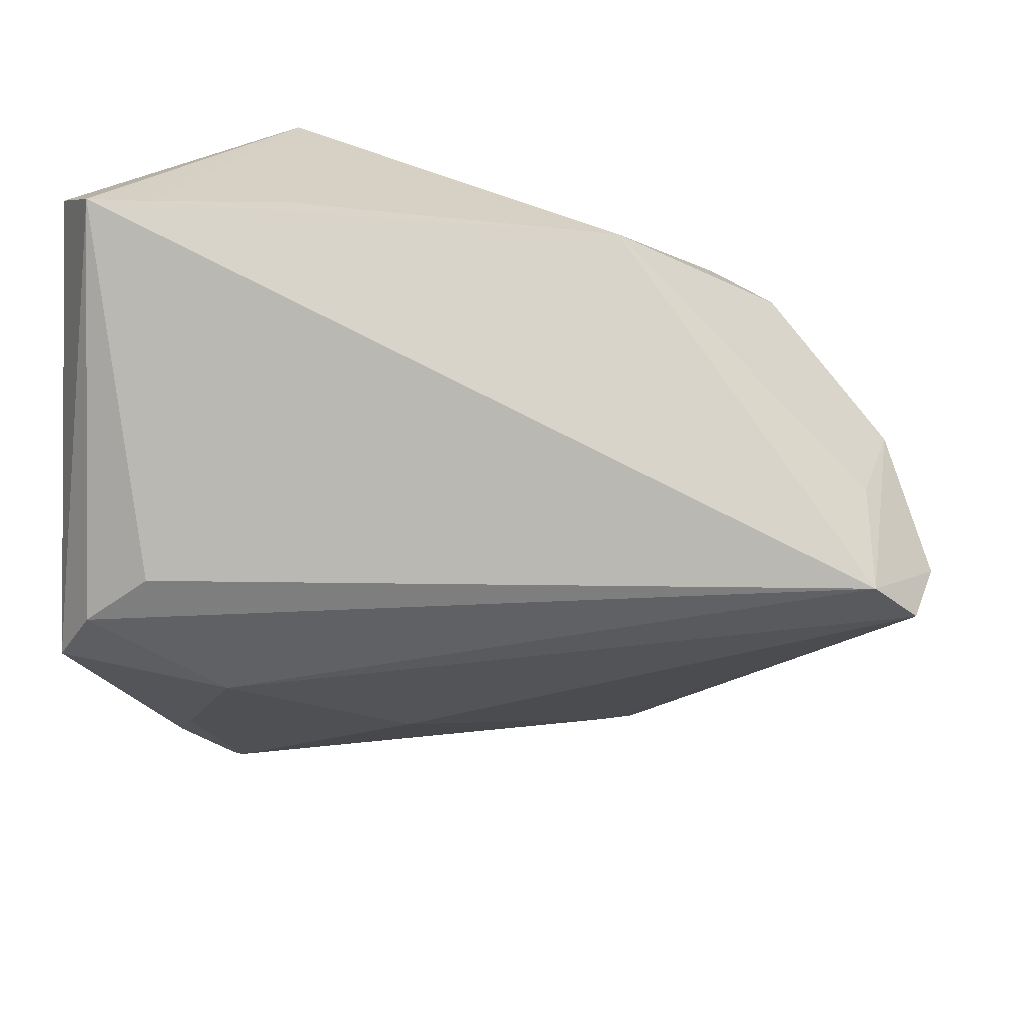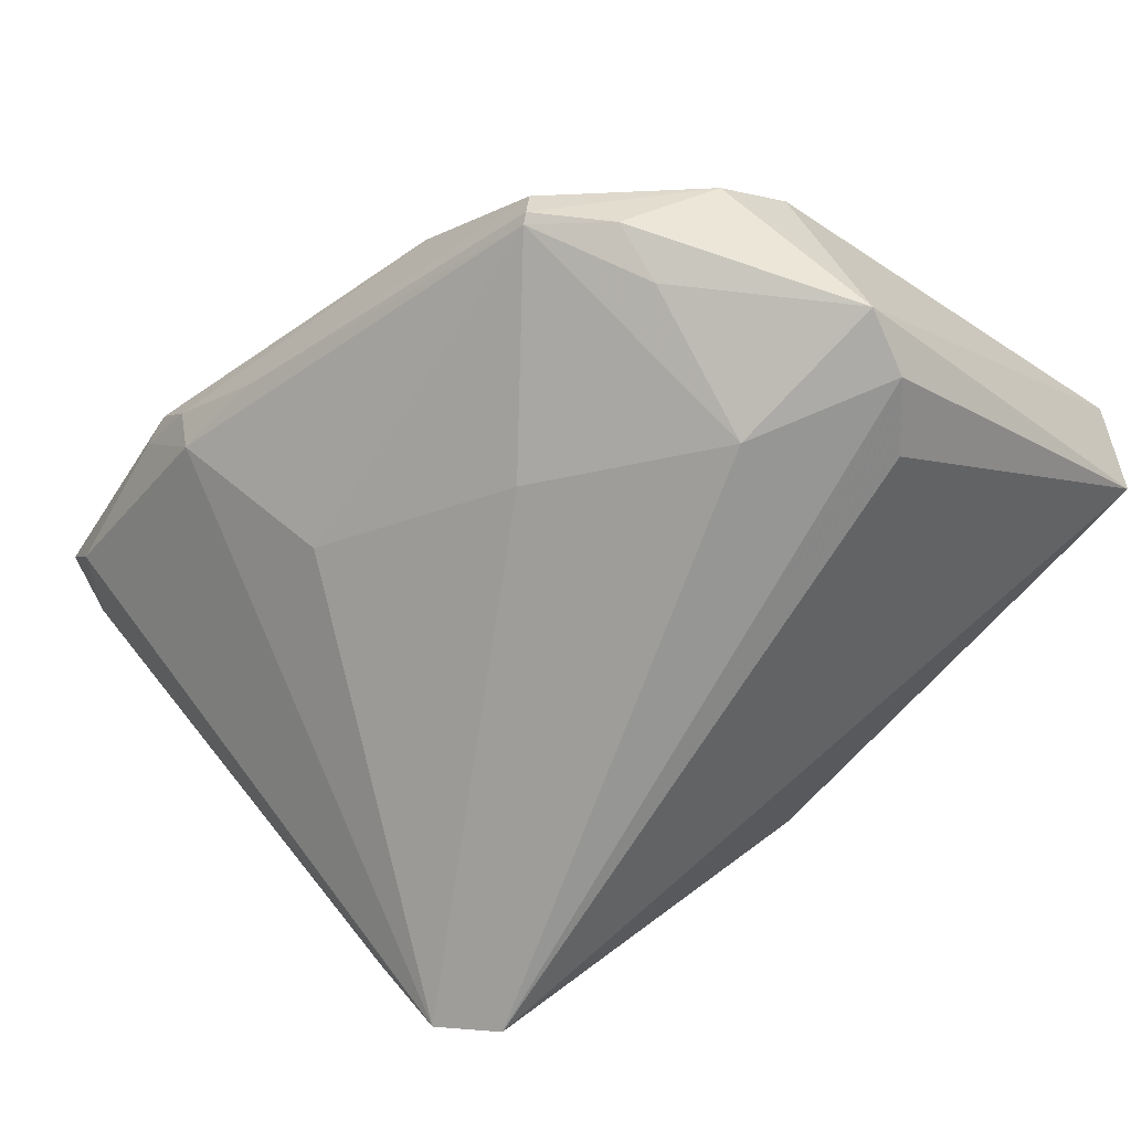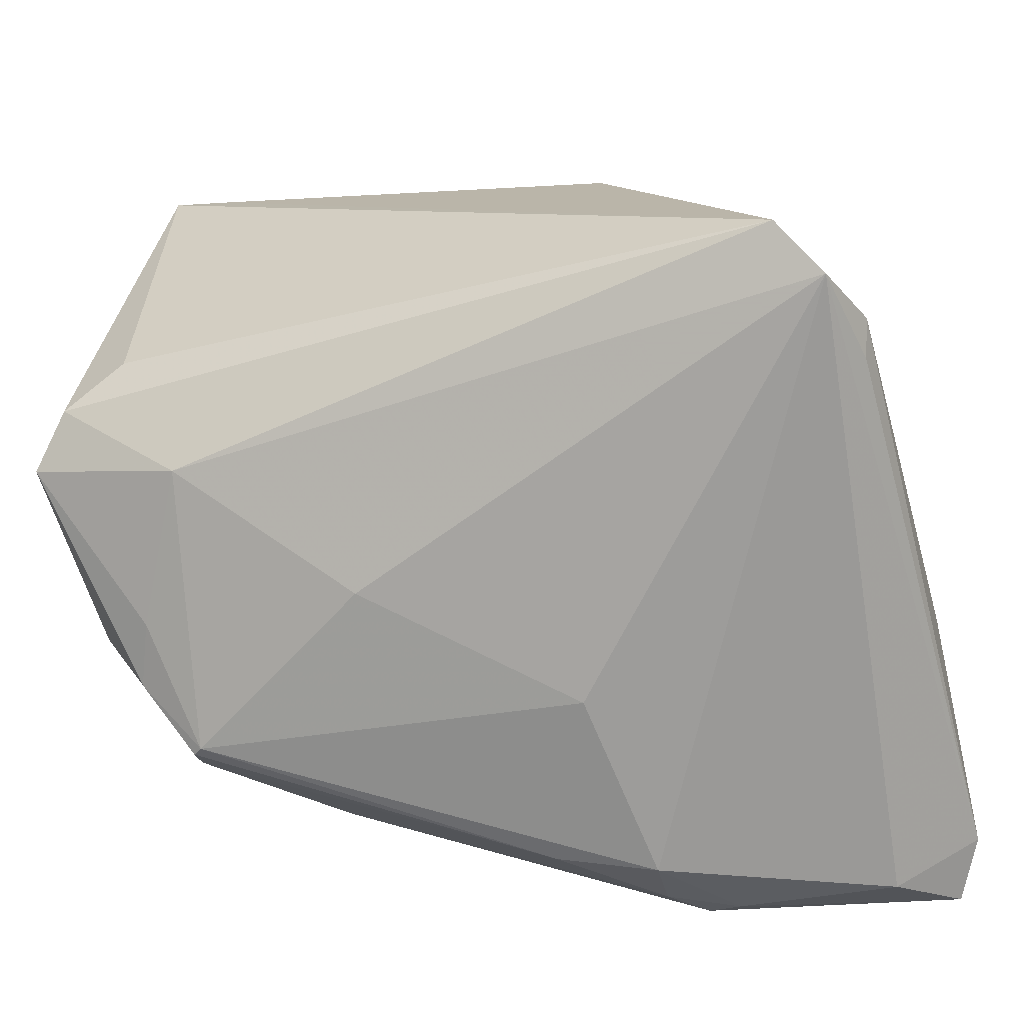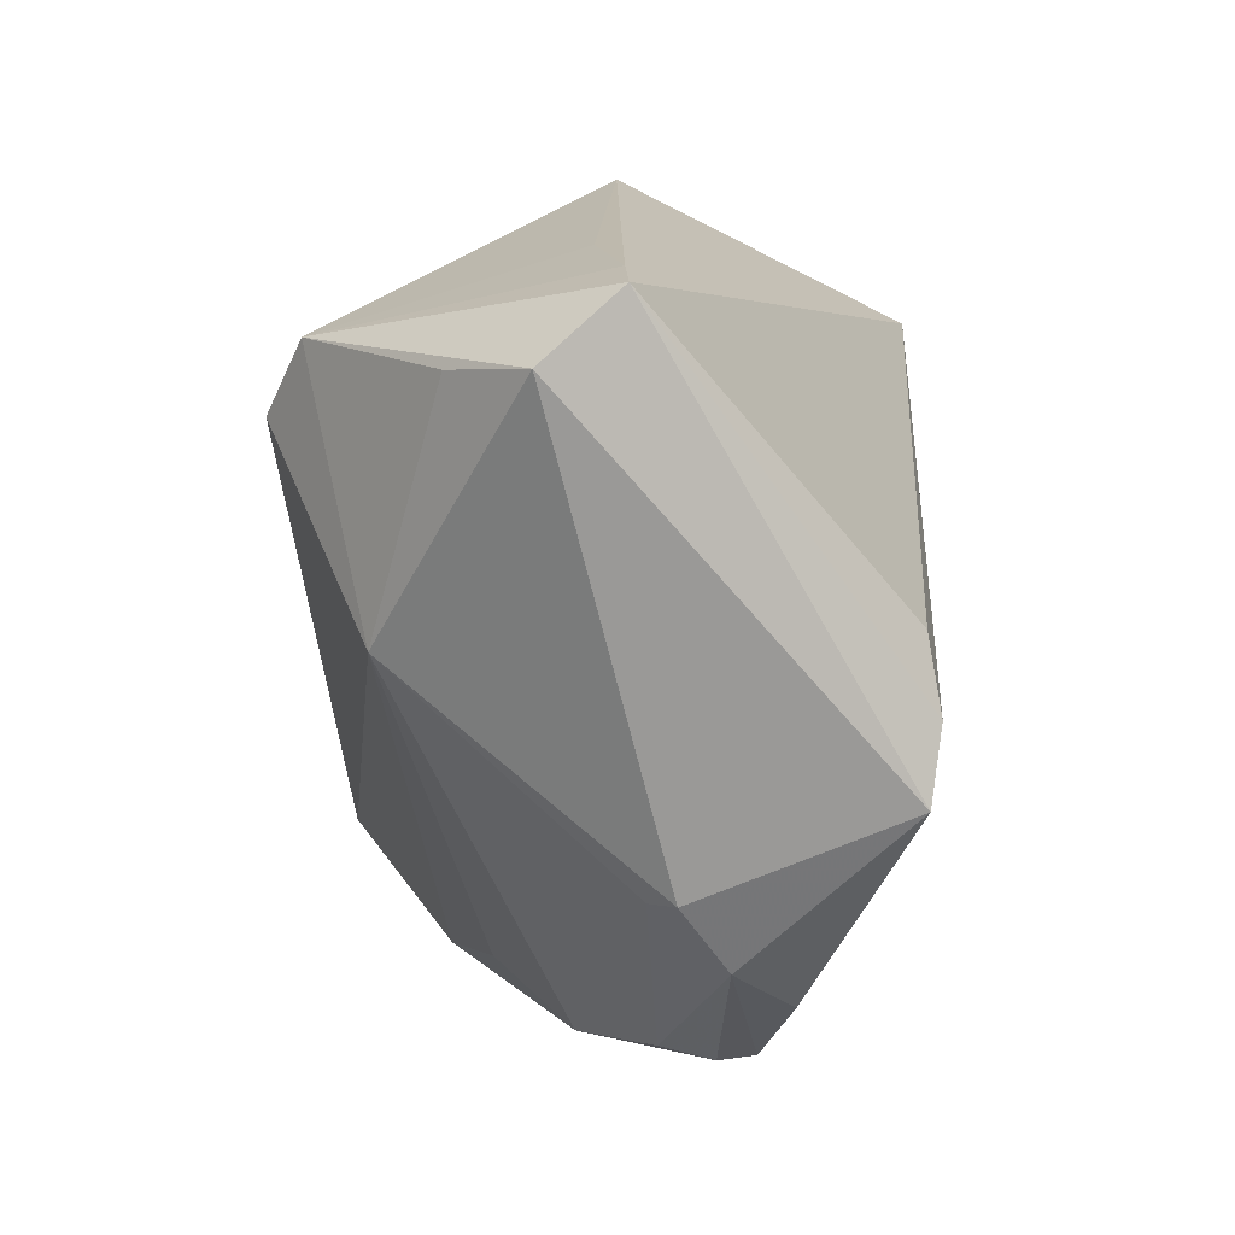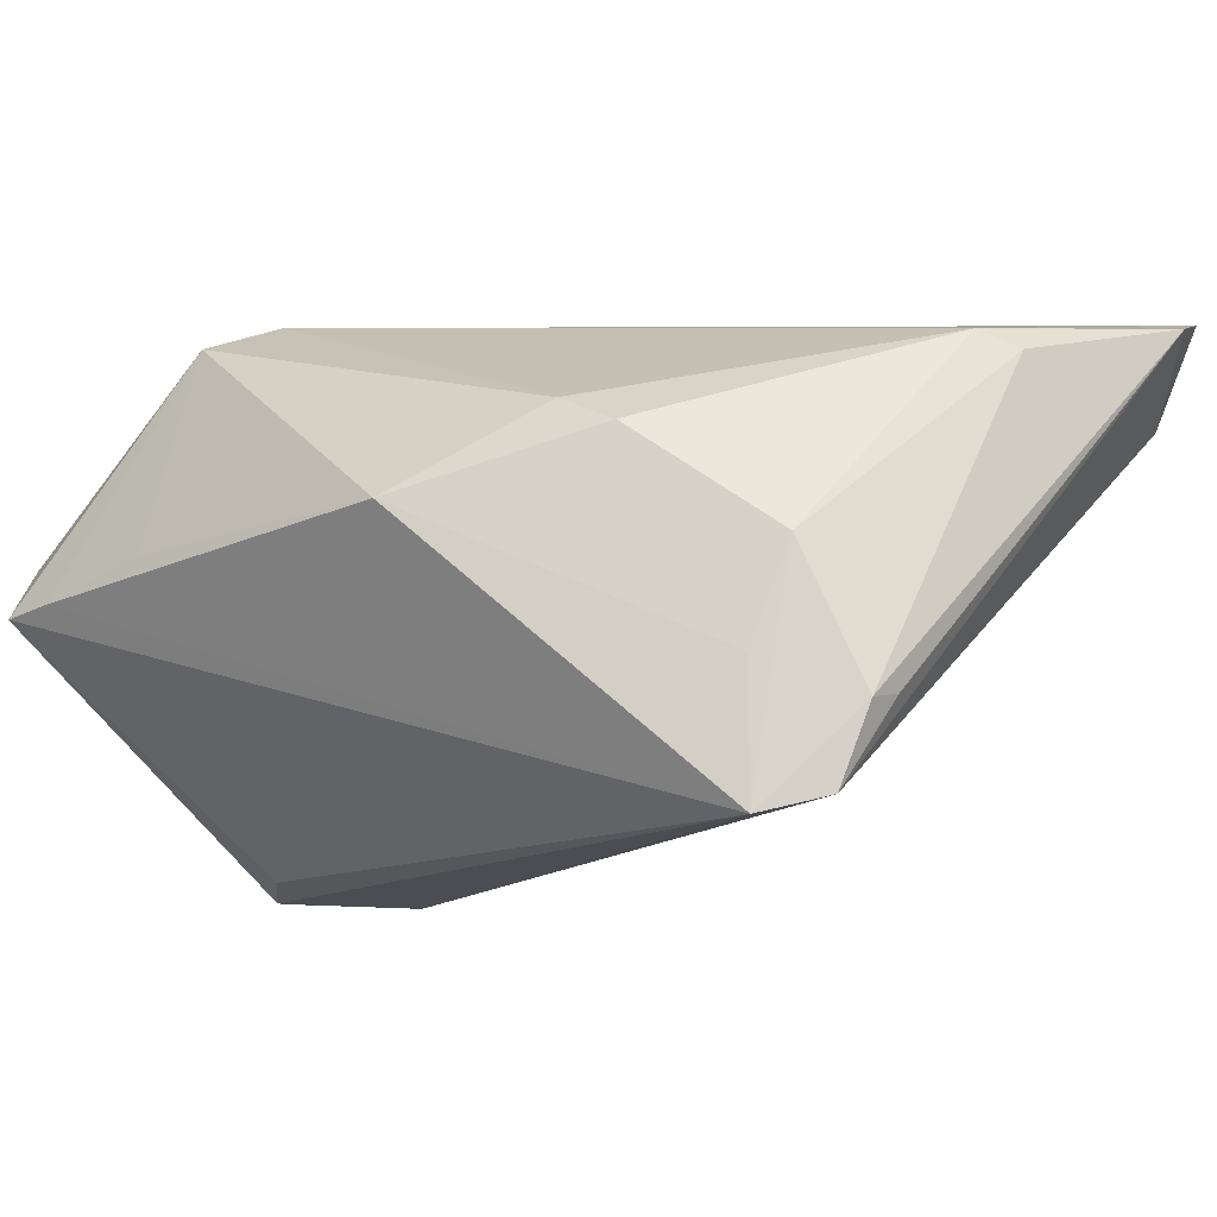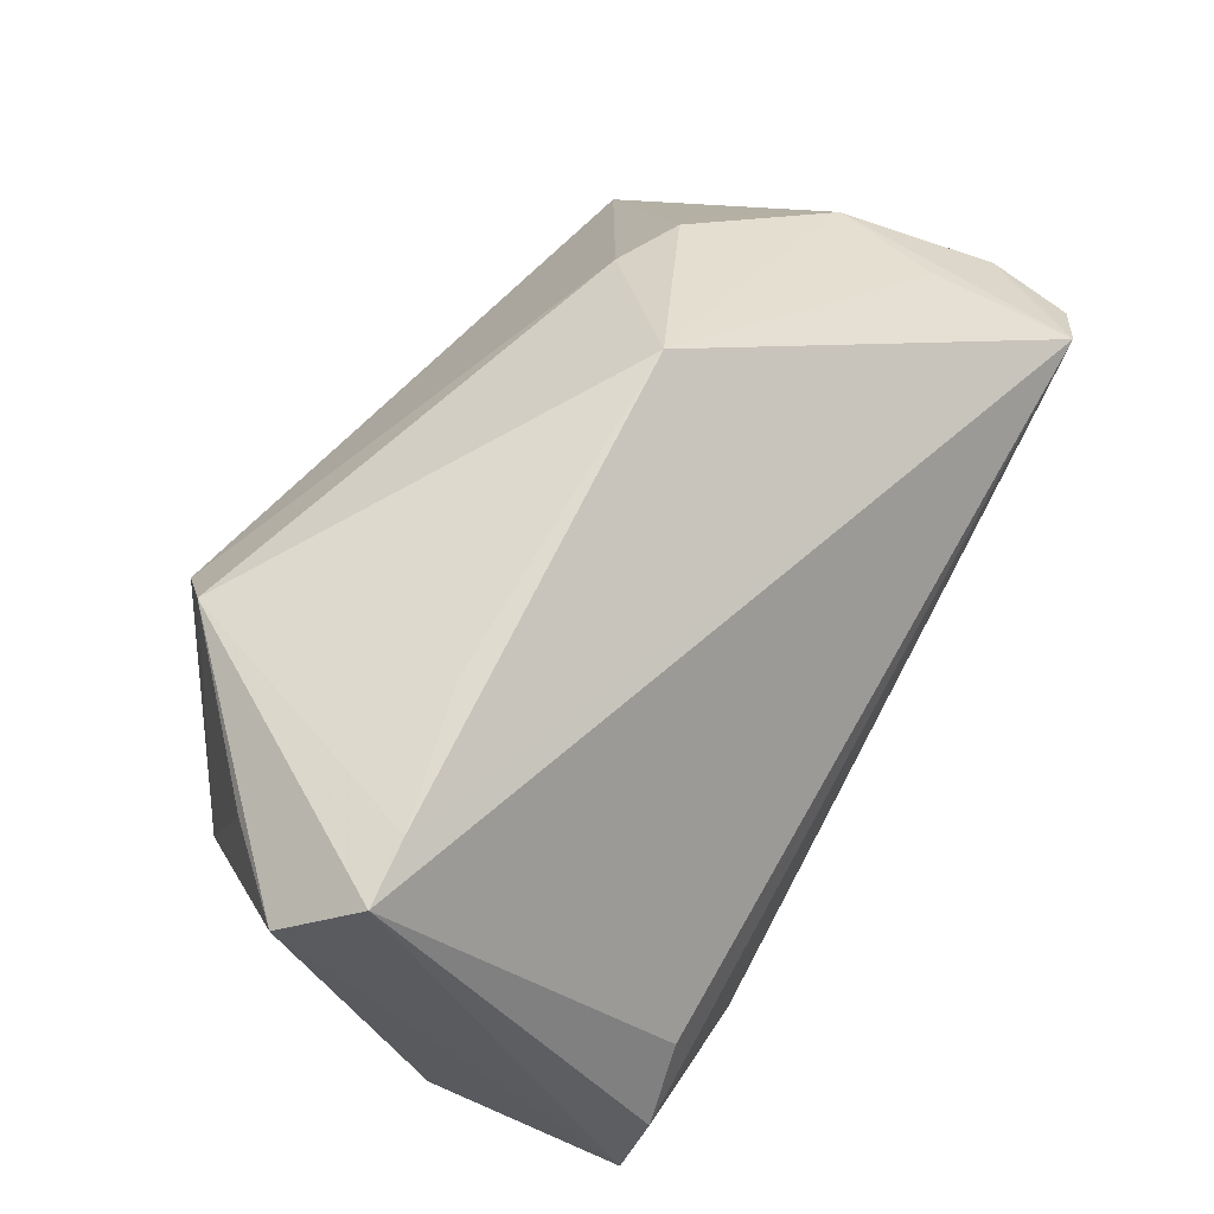
<metadata>
{"format":"obj","ext":"obj","renderer":"f3d","projection":"perspective","resolution":1024,"background":"white","views":[{"elev":43.6,"azim":-178.6,"up":"+Y"},{"elev":-66.8,"azim":54.1,"up":"+Z"},{"elev":-17.3,"azim":-162.4,"up":"+Y"},{"elev":21.1,"azim":90.0,"up":"+Y"},{"elev":-16.2,"azim":-133.6,"up":"+Z"},{"elev":71.8,"azim":116.4,"up":"+Y"}]}
</metadata>
<code>
v 0.04457 0.008238 -0.02637
v -0.02208 -0.04433 0.01731
v 0.0386 -0.02139 -0.0155
v -0.02217 0.02771 0.01015
v 0.04062 0.03659 0.01382
v 0.04407 0.0446 -0.00089
v 0.03022 -0.0006684 -0.0277
v -0.04552 -0.04275 0.03023
v 0.03741 0.04421 -0.0005852
v -0.04261 0.01306 -0.02836
v -0.01834 -0.0446 0.01784
v 0.0235 0.04247 0.00194
v -0.01106 -0.02545 -0.009255
v 0.03782 0.01352 -0.02559
v -0.01469 -0.04356 0.01231
v 0.03228 -0.02857 -0.01319
v -0.01115 0.04031 9.201e-05
v -0.02857 0.02626 0.006699
v 0.04629 -0.007414 -0.002366
v 0.04825 -0.00682 -0.004922
v 0.04825 0.001783 -0.02527
v 0.04825 0.0389 0.00647
v -0.04825 -0.03634 0.02722
v -0.01528 -0.04158 0.005738
v 0.02509 0.03492 0.02654
v -0.03973 -0.04255 0.01958
v -0.04103 0.01647 -0.004708
v 0.02188 0.02695 0.03023
v 0.007257 -0.03278 0.0122
v -0.004184 -0.04014 0.003333
v 0.03333 -0.02902 -0.01251
v 0.02074 -0.03356 0.003971
v 0.01129 -0.01427 -0.02048
v 0.03924 0.01208 0.02053
v -0.04333 -0.007831 0.02077
v -0.04526 0.01114 -0.01978
v -0.03767 0.0189 -0.03023
v -0.04484 0.007042 -0.01872
v -0.03785 0.01912 -0.01572
v 0.03404 -0.02916 -0.008812
v 0.03656 -0.0155 -0.01952
v 0.03128 -0.02924 -0.003584
v -0.04592 -0.01197 0.019
v 0.04622 -0.01408 -0.009491
f 22 34 20
f 25 17 4
f 14 1 37
f 37 1 7
f 36 27 37
f 6 14 37
f 6 25 22
f 1 14 6
f 37 27 39
f 39 17 37
f 27 17 39
f 4 17 18
f 18 17 27
f 5 34 22
f 22 25 5
f 5 25 34
f 4 18 35
f 35 18 27
f 8 11 34
f 8 35 23
f 23 26 8
f 24 13 16
f 30 16 31
f 24 16 30
f 31 40 30
f 2 26 24
f 2 8 26
f 11 8 2
f 23 36 38
f 37 17 9
f 9 6 37
f 25 6 9
f 19 20 34
f 20 19 44
f 44 40 31
f 28 25 4
f 4 35 28
f 35 8 28
f 34 25 28
f 28 8 34
f 27 36 43
f 43 35 27
f 43 36 23
f 23 35 43
f 21 7 1
f 20 44 21
f 22 20 21
f 21 6 22
f 1 6 21
f 37 7 10
f 10 36 37
f 10 38 36
f 10 13 24
f 24 26 10
f 10 26 23
f 23 38 10
f 24 30 15
f 15 2 24
f 11 2 15
f 15 32 11
f 15 30 40
f 40 32 15
f 17 25 12
f 12 9 17
f 25 9 12
f 34 11 29
f 29 32 34
f 11 32 29
f 42 19 34
f 34 32 42
f 42 32 40
f 40 44 42
f 42 44 19
f 41 16 7
f 7 21 41
f 7 16 33
f 33 10 7
f 33 16 13
f 13 10 33
f 3 41 21
f 31 16 3
f 16 41 3
f 3 44 31
f 3 21 44

</code>
